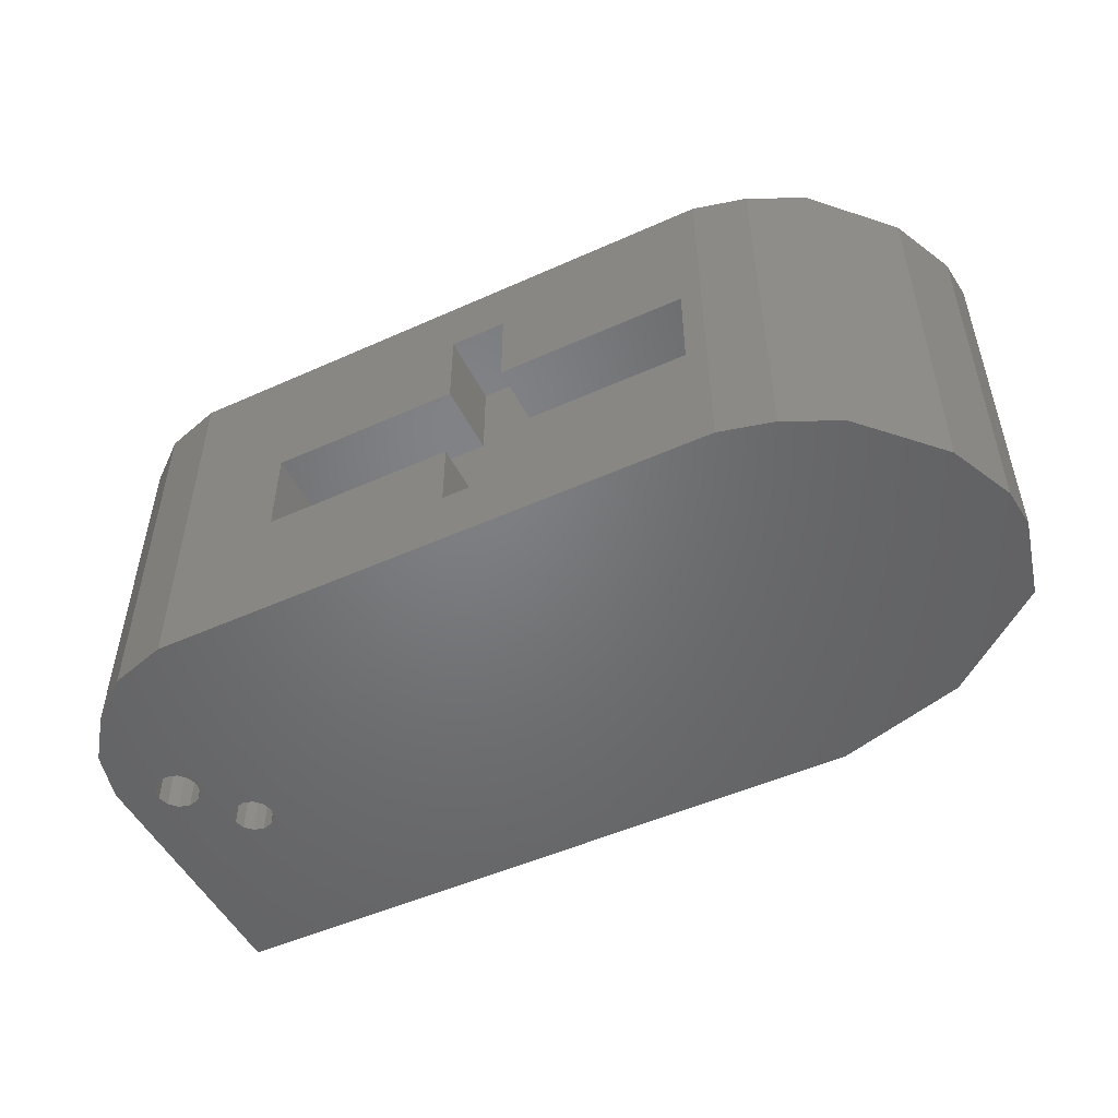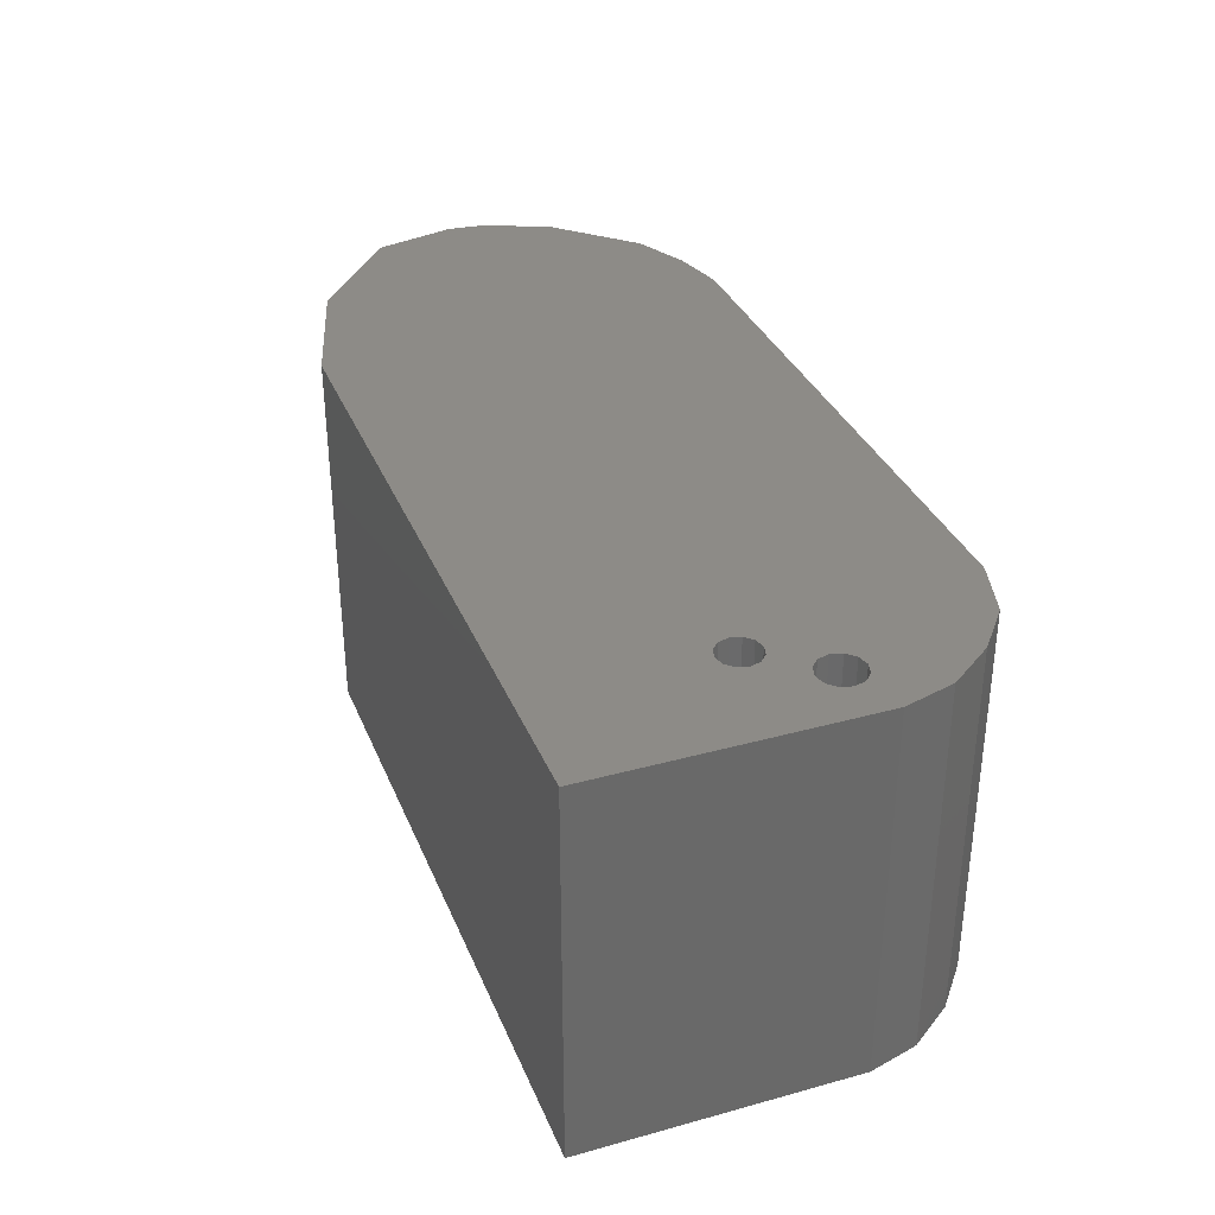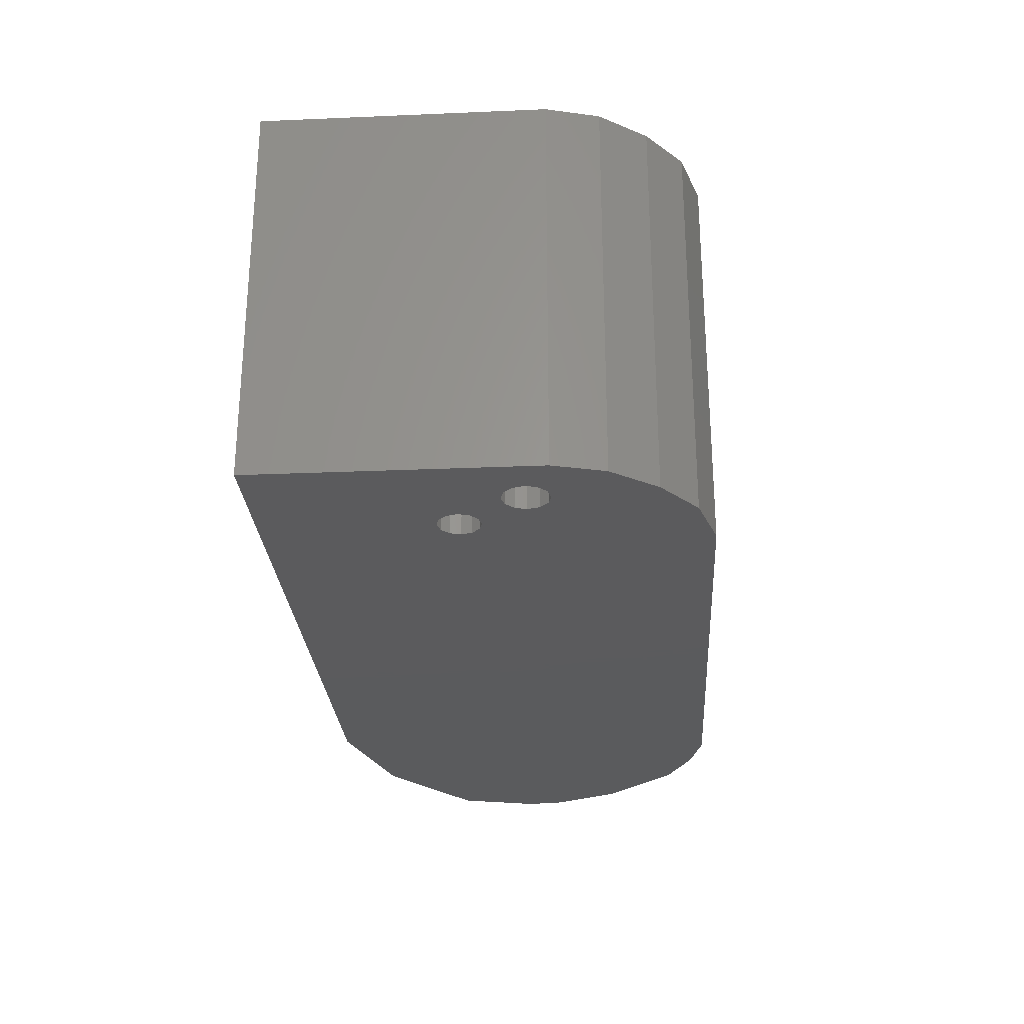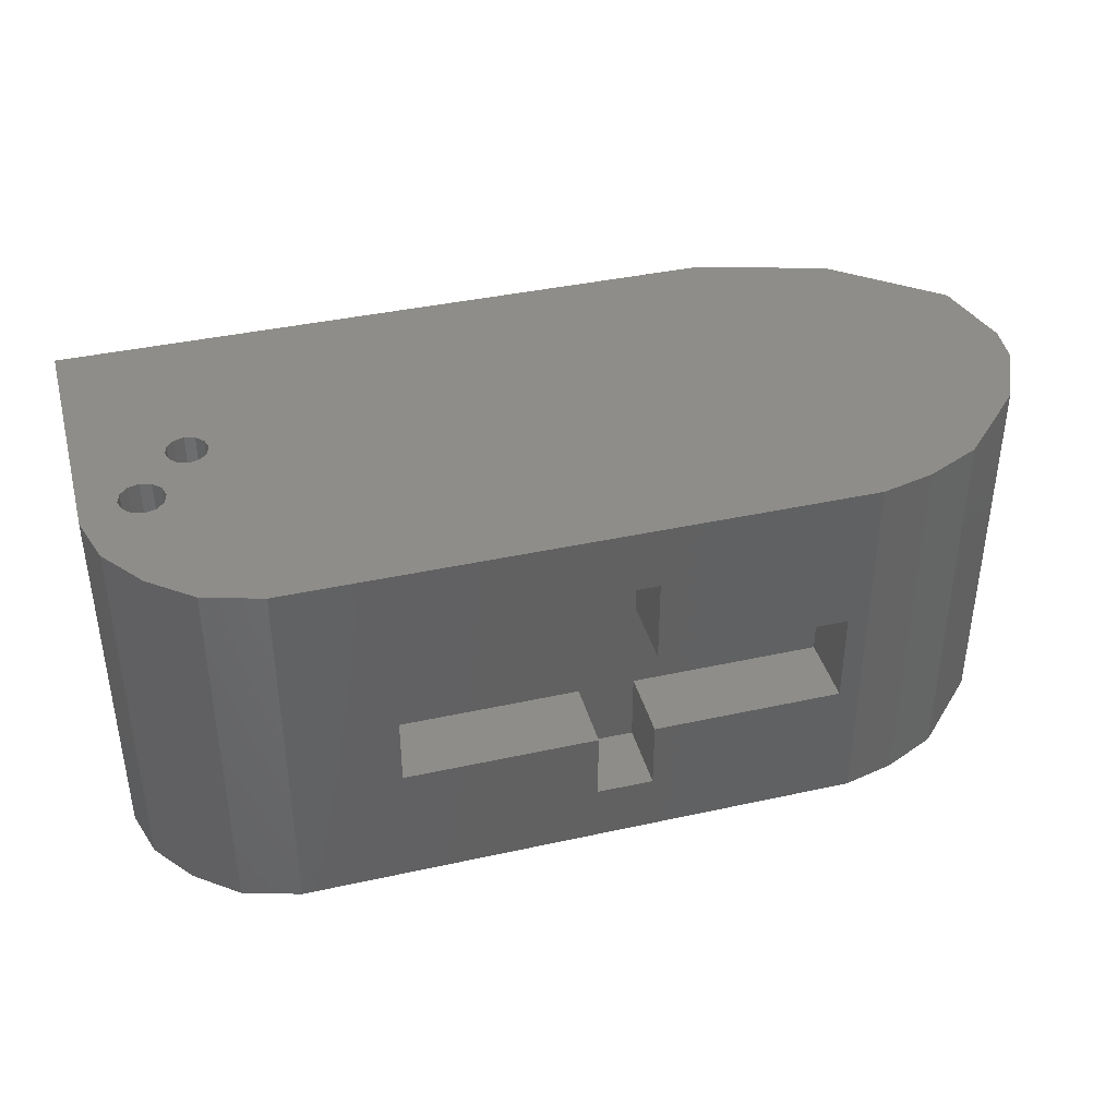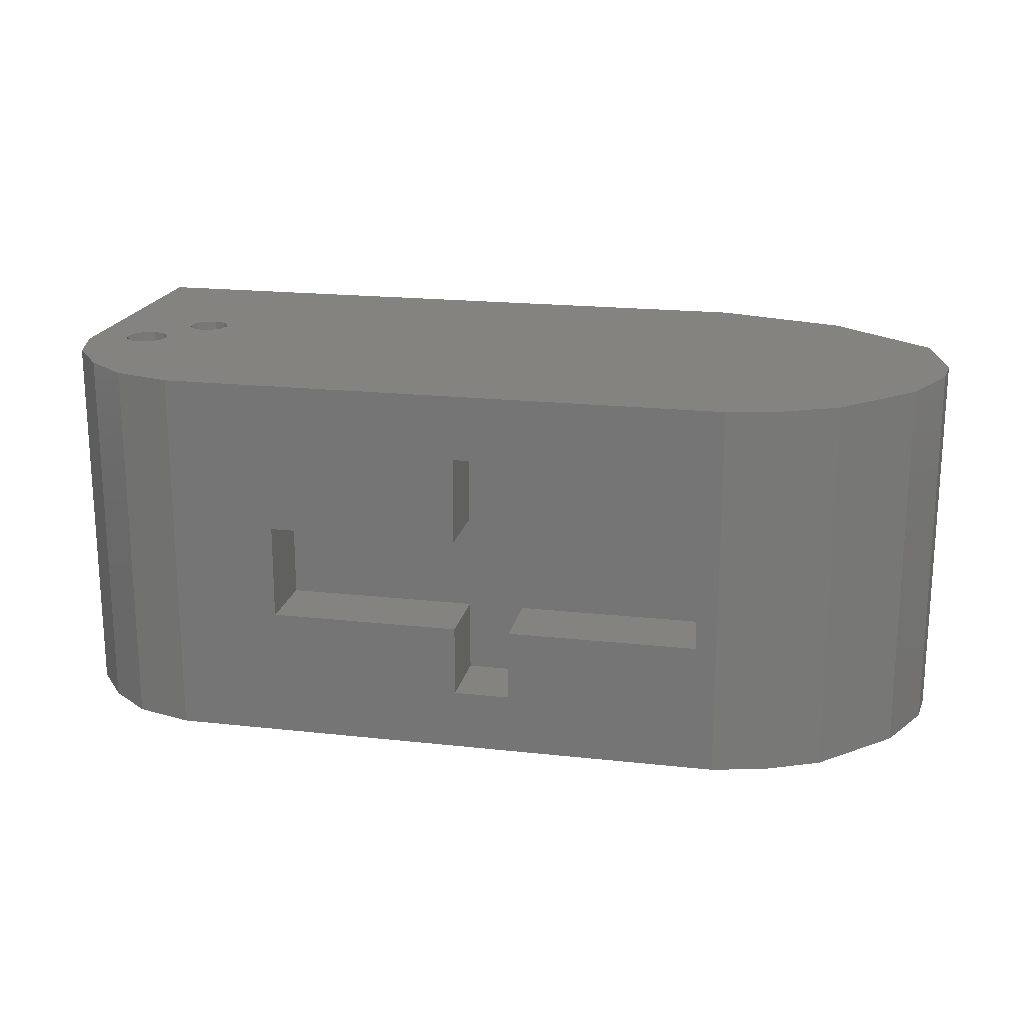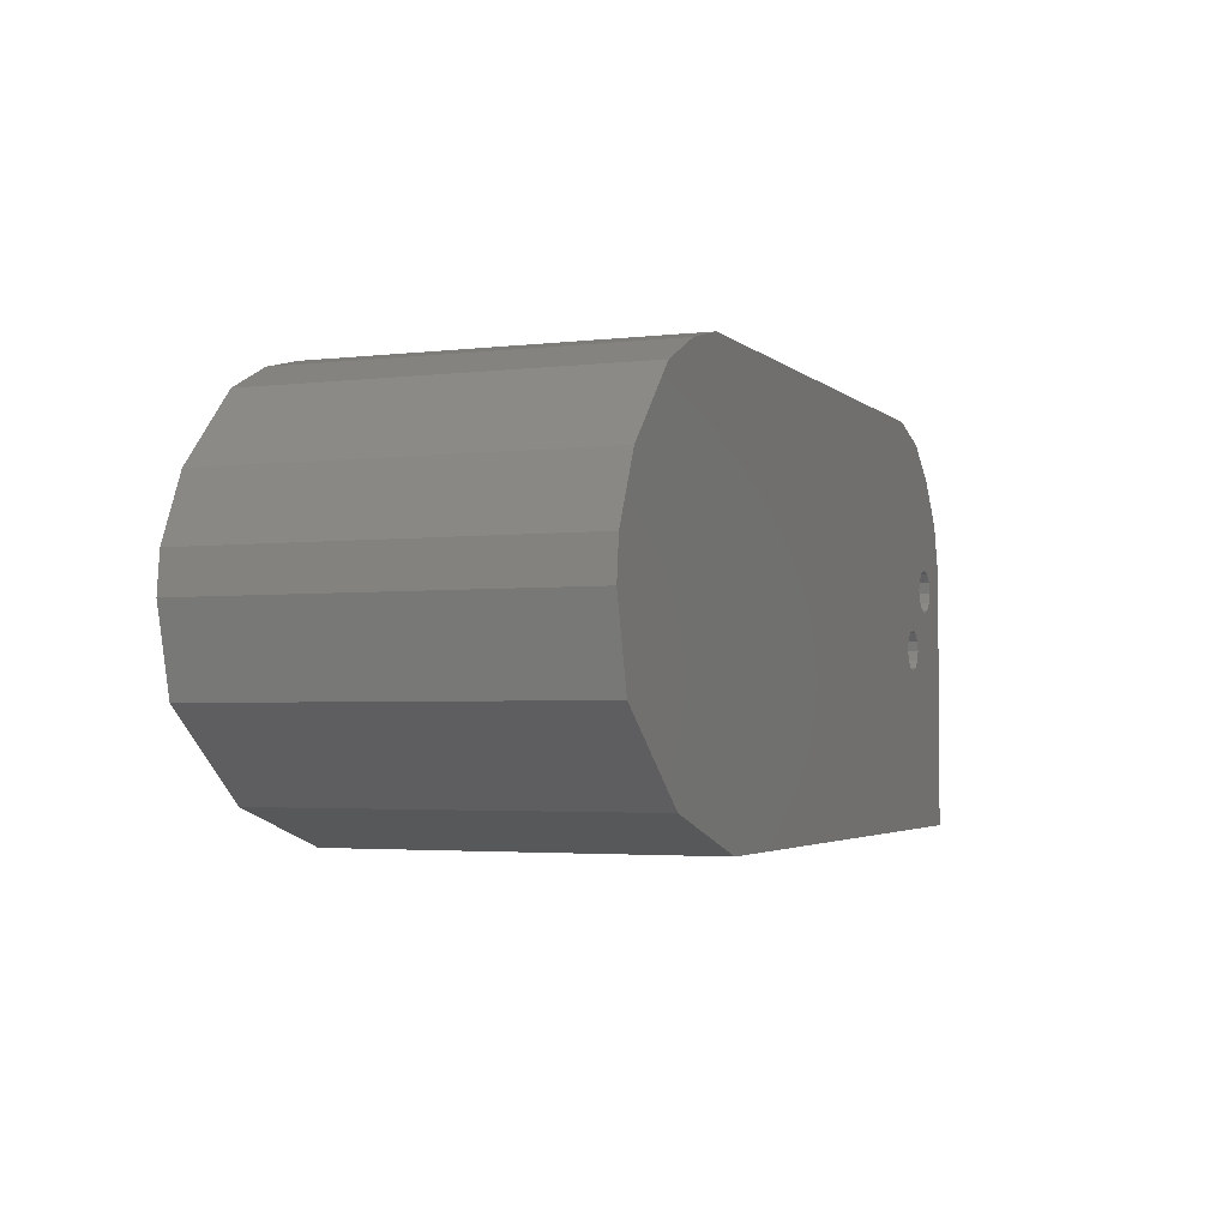
<metadata>
{"format":"stl","ext":"stl","renderer":"f3d","projection":"perspective","resolution":1024,"background":"white","views":[{"elev":-50.4,"azim":26.2,"up":"+Y"},{"elev":34.1,"azim":-110.4,"up":"+Y"},{"elev":-26.7,"azim":-86.2,"up":"+Y"},{"elev":39.5,"azim":-15.3,"up":"+Y"},{"elev":19.2,"azim":11.8,"up":"+Y"},{"elev":-3.0,"azim":112.1,"up":"+Z"}]}
</metadata>
<code>
# stl→obj: 102 verts, 208 faces
v 0.01247 -0.008 -0.008073
v 0.012 -0.008 -0.007947
v 0.01 -0.008 -0.01756
v 0.01166 -0.008 -0.007603
v 0.01 -0.008 -0.006153
v 0.04756 -0.008 -0.004685
v 0.04459 -0.008 -0.001624
v 0.04232 -0.008 -0.0005469
v 0.0141 -0.008 -0.01055
v 0.01378 -0.008 -0.01023
v 0.04384 -0.008 -0.01592
v 0.04814 -0.008 -0.01242
v 0.04898 -0.008 -0.009042
v 0.01153 -0.008 -0.007133
v 0.01166 -0.008 -0.006662
v 0.01059 -0.008 -0.004048
v 0.012 -0.008 -0.006318
v 0.01197 -0.008 -0.002174
v 0.01247 -0.008 -0.006192
v 0.01375 -0.008 -0.0007274
v 0.01294 -0.008 -0.006318
v 0.04881 -0.008 -0.007402
v 0.01341 -0.008 -0.007133
v 0.01329 -0.008 -0.006662
v 0.0401 -0.008 -8.475e-13
v 0.01617 -0.008 -8.475e-13
v 0.01366 -0.008 -0.009801
v 0.01294 -0.008 -0.007947
v 0.01378 -0.008 -0.009369
v 0.01329 -0.008 -0.007603
v 0.0141 -0.008 -0.009052
v 0.01539 -0.008 -0.009801
v 0.01528 -0.008 -0.01023
v 0.03838 -0.008 -0.01756
v 0.01496 -0.008 -0.01055
v 0.01453 -0.008 -0.01067
v 0.01528 -0.008 -0.009369
v 0.01496 -0.008 -0.009052
v 0.01453 -0.008 -0.008936
v 0.01341 0.008 -0.007133
v 0.01329 0.008 -0.006662
v 0.01375 0.008 -0.0007274
v 0.01294 0.008 -0.006318
v 0.01197 0.008 -0.002174
v 0.01247 0.008 -0.006192
v 0.01059 0.008 -0.004048
v 0.012 0.008 -0.006318
v 0.01 0.008 -0.006153
v 0.01166 0.008 -0.006662
v 0.01153 0.008 -0.007133
v 0.01166 0.008 -0.007603
v 0.01453 0.008 -0.008936
v 0.0141 0.008 -0.009052
v 0.01329 0.008 -0.007603
v 0.04881 0.008 -0.007402
v 0.04898 0.008 -0.009042
v 0.01539 0.008 -0.009801
v 0.01294 0.008 -0.007947
v 0.01378 0.008 -0.009369
v 0.01247 0.008 -0.008073
v 0.01366 0.008 -0.009801
v 0.012 0.008 -0.007947
v 0.01 0.008 -0.01756
v 0.01378 0.008 -0.01023
v 0.0141 0.008 -0.01055
v 0.01453 0.008 -0.01067
v 0.03838 0.008 -0.01756
v 0.01496 0.008 -0.009052
v 0.01617 0.008 -8.475e-13
v 0.01528 0.008 -0.009369
v 0.0401 0.008 -8.475e-13
v 0.04232 0.008 -0.0005469
v 0.01496 0.008 -0.01055
v 0.01528 0.008 -0.01023
v 0.04384 0.008 -0.01592
v 0.04814 0.008 -0.01242
v 0.04459 0.008 -0.001624
v 0.04756 0.008 -0.004685
v 0.02878 -0.005438 -8.475e-13
v 0.02878 -0.002429 -8.475e-13
v 0.02066 -0.002429 -8.475e-13
v 0.03117 0.005246 -8.475e-13
v 0.02878 0.005246 -8.475e-13
v 0.02878 0.001581 -8.475e-13
v 0.03117 0.001581 -8.475e-13
v 0.03923 0.001581 -8.475e-13
v 0.03923 -0.002429 -8.475e-13
v 0.03117 -0.002429 -8.475e-13
v 0.03117 -0.005438 -8.475e-13
v 0.02066 0.001581 -8.475e-13
v 0.02066 -0.002429 -0.003
v 0.02066 0.001581 -0.003
v 0.02878 0.001581 -0.003
v 0.02878 0.005246 -0.003
v 0.03117 0.005246 -0.003
v 0.03117 0.001581 -0.003
v 0.03923 0.001581 -0.003
v 0.03923 -0.002429 -0.003
v 0.03117 -0.002429 -0.003
v 0.03117 -0.005438 -0.003
v 0.02878 -0.005438 -0.003
v 0.02878 -0.002429 -0.003
f 1 2 3
f 3 2 4
f 3 4 5
f 6 7 8
f 3 9 10
f 11 12 13
f 4 14 5
f 5 14 15
f 5 15 16
f 16 15 17
f 16 17 18
f 18 17 19
f 18 19 20
f 20 19 21
f 22 6 23
f 23 6 8
f 23 8 24
f 24 8 25
f 24 25 21
f 21 25 26
f 21 26 20
f 3 10 1
f 1 10 27
f 1 27 28
f 28 27 29
f 28 29 30
f 30 29 31
f 30 31 23
f 32 33 34
f 34 33 35
f 34 35 3
f 3 35 36
f 3 36 9
f 34 11 32
f 32 11 13
f 32 13 37
f 37 13 22
f 37 22 38
f 38 22 23
f 38 23 39
f 39 23 31
f 40 41 42
f 42 41 43
f 42 43 44
f 44 43 45
f 44 45 46
f 46 45 47
f 46 47 48
f 47 49 48
f 48 49 50
f 48 50 51
f 52 53 54
f 55 56 57
f 54 53 58
f 58 53 59
f 58 59 60
f 60 59 61
f 60 61 62
f 51 62 48
f 48 62 61
f 48 61 63
f 63 61 64
f 64 65 63
f 63 65 66
f 63 66 67
f 54 40 52
f 52 40 42
f 52 42 68
f 68 42 69
f 68 69 70
f 70 69 71
f 70 71 57
f 57 71 72
f 66 73 67
f 67 73 74
f 67 74 75
f 75 74 57
f 75 57 76
f 76 57 56
f 72 77 57
f 57 77 78
f 57 78 55
f 5 16 48
f 48 16 46
f 3 5 63
f 63 5 48
f 34 3 67
f 67 3 63
f 11 34 75
f 75 34 67
f 12 11 76
f 76 11 75
f 13 12 56
f 56 12 76
f 22 13 55
f 55 13 56
f 6 22 78
f 78 22 55
f 7 6 77
f 77 6 78
f 8 7 72
f 72 7 77
f 25 8 71
f 71 8 72
f 79 80 81
f 82 71 83
f 83 71 69
f 83 69 84
f 82 85 71
f 71 85 86
f 71 86 25
f 25 86 87
f 25 87 88
f 88 89 25
f 25 89 79
f 25 79 26
f 26 79 81
f 26 81 69
f 69 81 90
f 69 90 84
f 20 26 42
f 42 26 69
f 18 20 44
f 44 20 42
f 16 18 46
f 46 18 44
f 19 45 21
f 21 45 43
f 21 43 24
f 24 43 41
f 24 41 23
f 23 41 40
f 23 40 30
f 30 40 54
f 30 54 28
f 28 54 58
f 28 58 1
f 1 58 60
f 1 60 2
f 2 60 62
f 2 62 4
f 4 62 51
f 4 51 14
f 14 51 50
f 14 50 15
f 15 50 49
f 15 49 17
f 17 49 47
f 17 47 19
f 19 47 45
f 39 52 38
f 38 52 68
f 38 68 37
f 37 68 70
f 37 70 32
f 32 70 57
f 32 57 33
f 33 57 74
f 33 74 35
f 35 74 73
f 35 73 36
f 36 73 66
f 36 66 9
f 9 66 65
f 9 65 10
f 10 65 64
f 10 64 27
f 27 64 61
f 27 61 29
f 29 61 59
f 29 59 31
f 31 59 53
f 31 53 39
f 39 53 52
f 91 92 81
f 81 92 90
f 92 93 90
f 90 93 84
f 93 94 84
f 84 94 83
f 94 95 83
f 83 95 82
f 95 96 82
f 82 96 85
f 96 97 85
f 85 97 86
f 97 98 86
f 86 98 87
f 98 99 87
f 87 99 88
f 99 100 88
f 88 100 89
f 100 101 89
f 89 101 79
f 101 102 79
f 79 102 80
f 102 91 80
f 80 91 81
f 95 94 96
f 96 94 93
f 101 100 102
f 102 100 99
f 98 97 99
f 99 97 96
f 99 96 102
f 102 96 93
f 102 93 91
f 91 93 92

</code>
